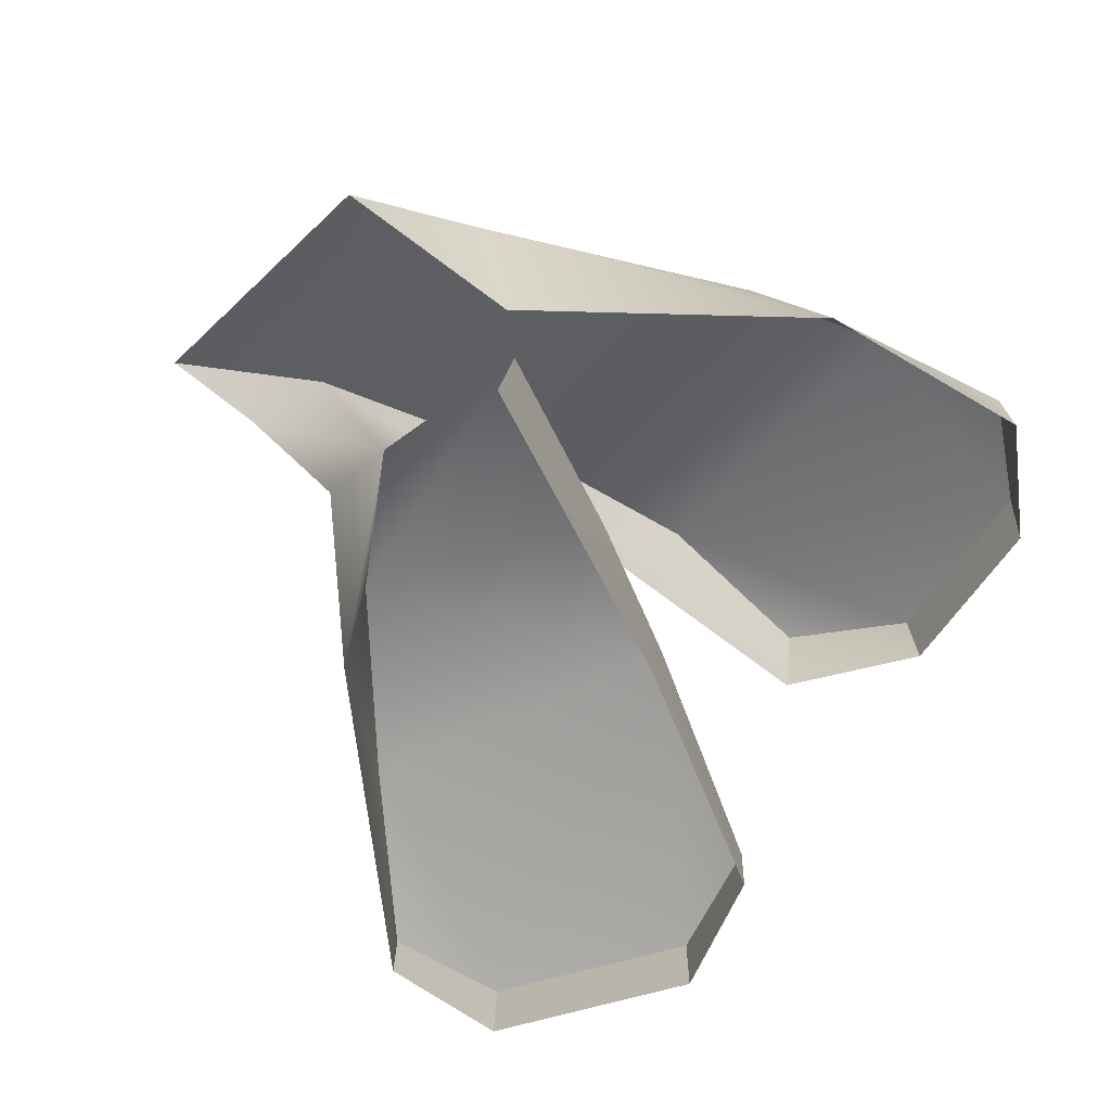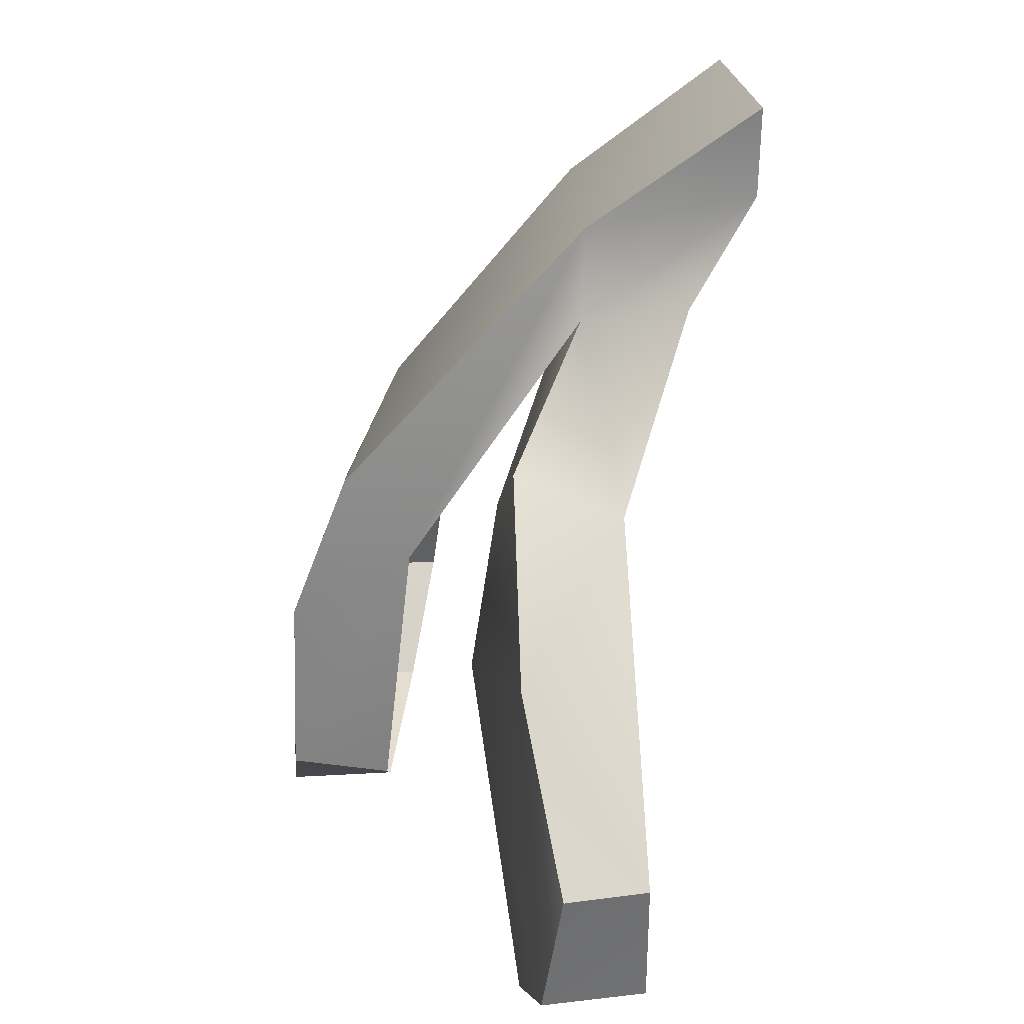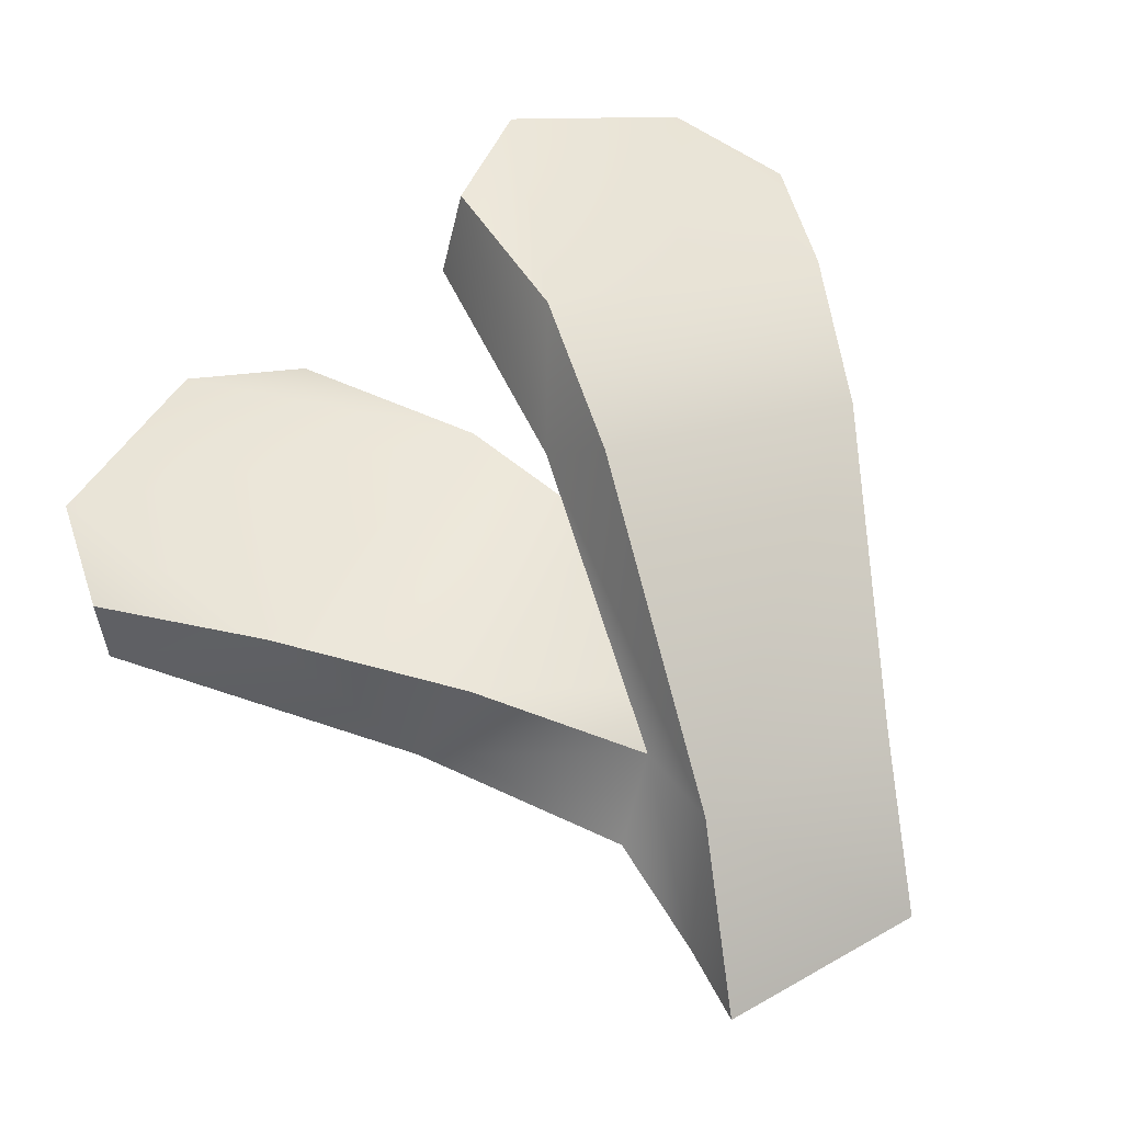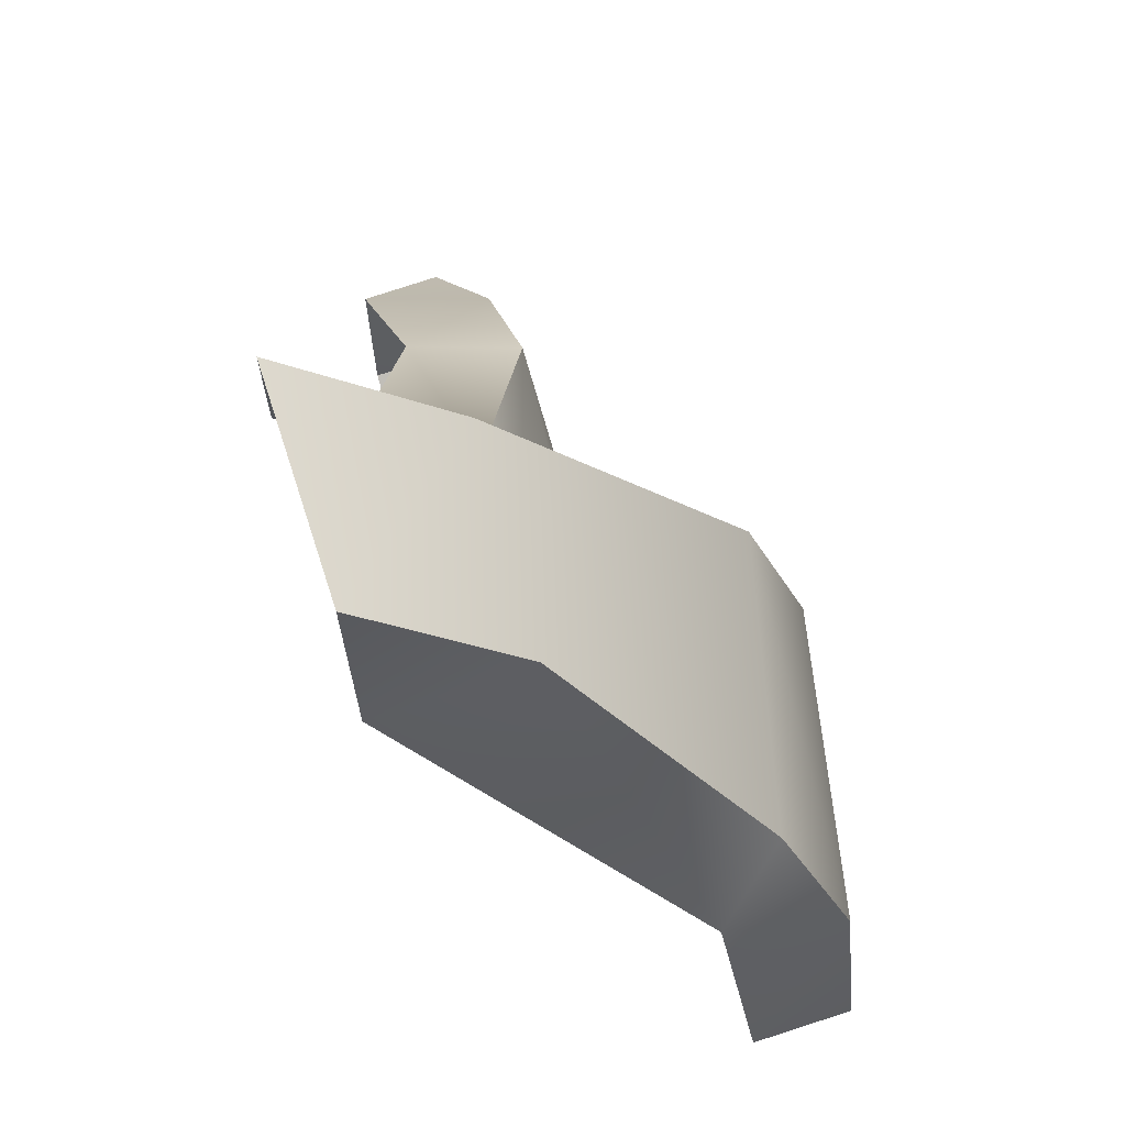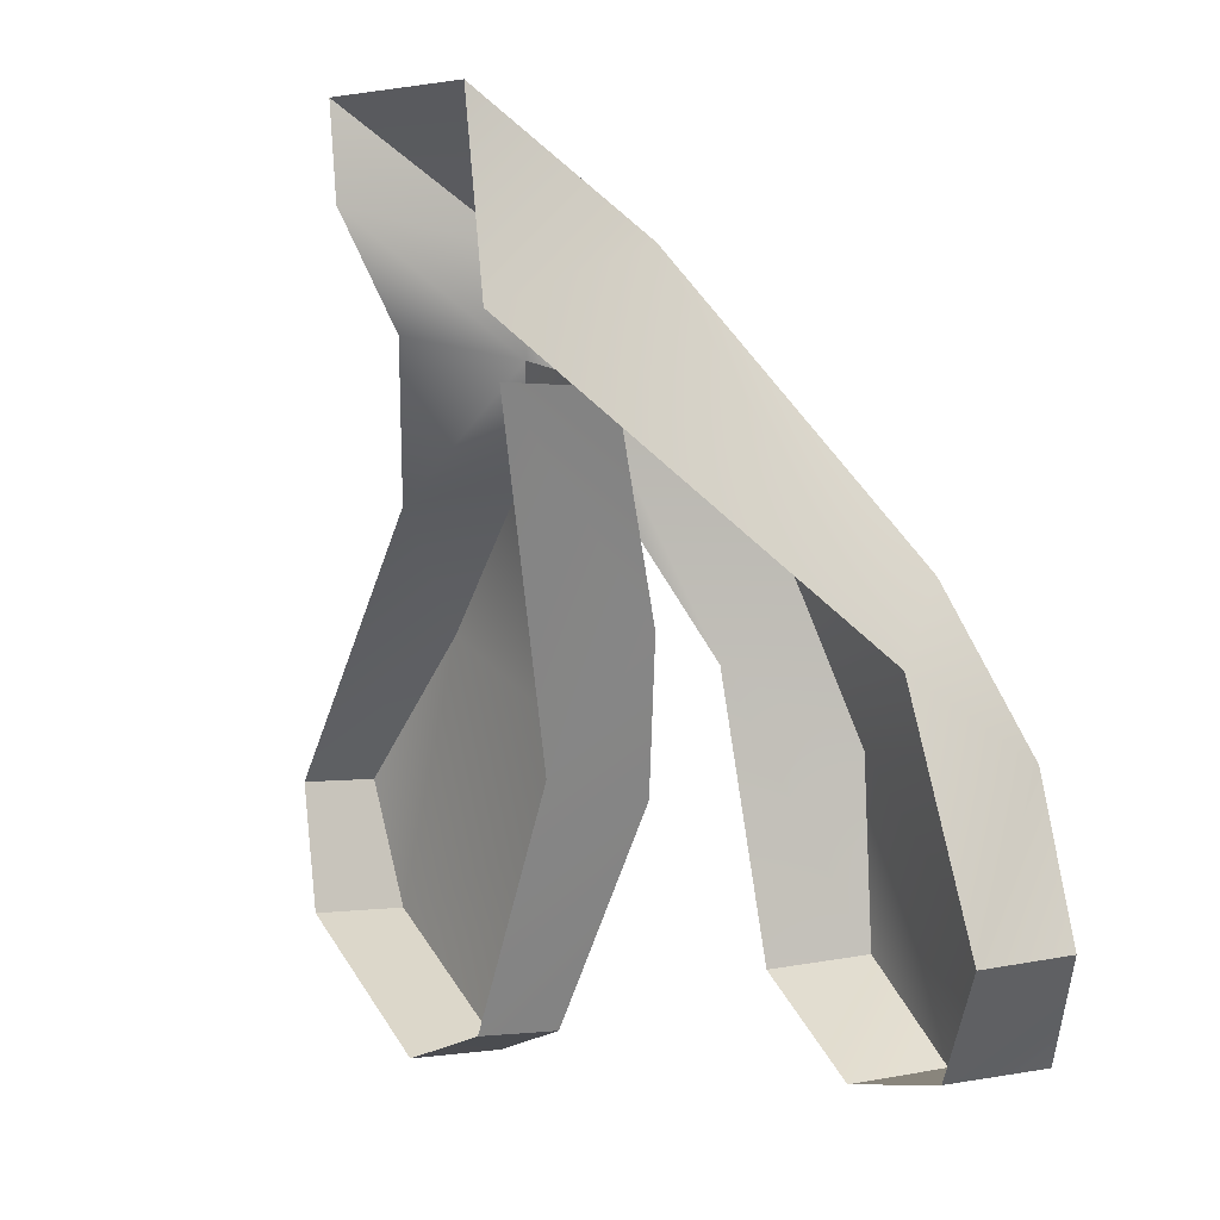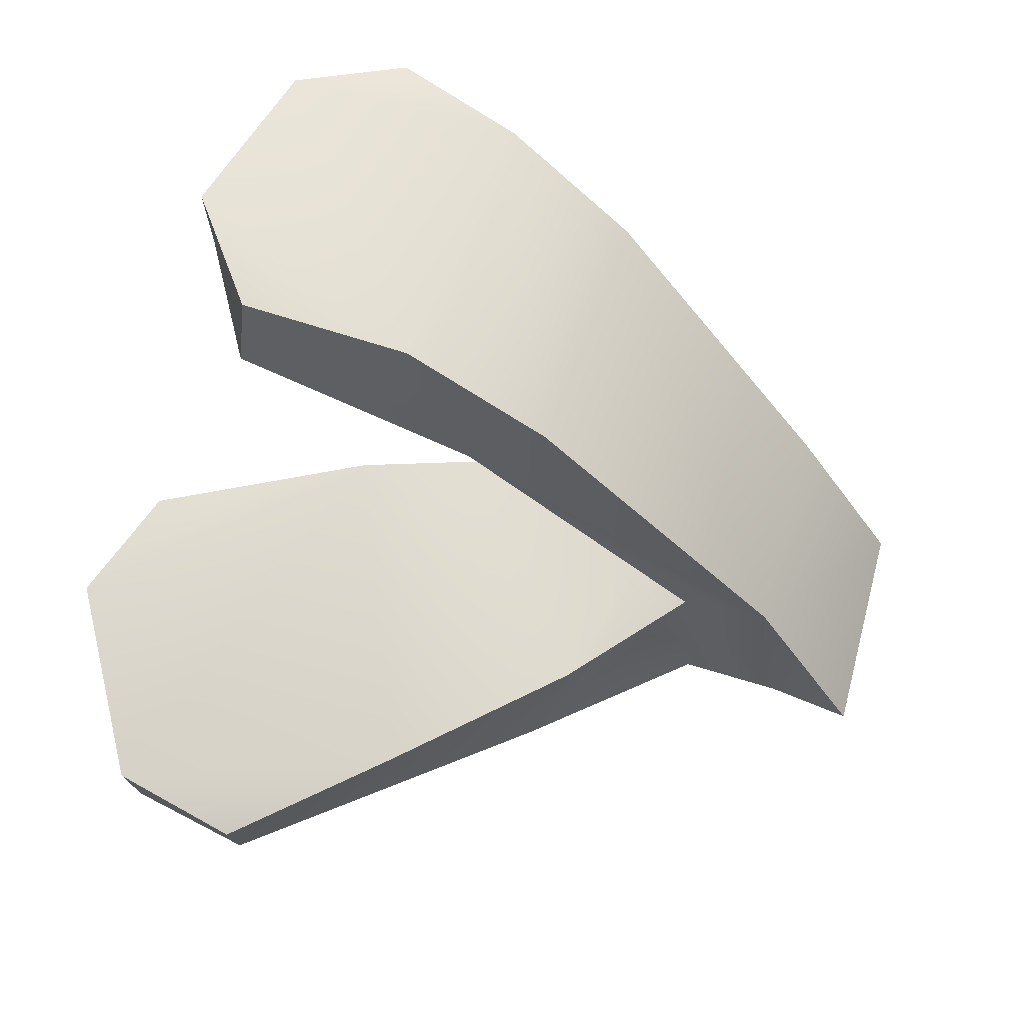
<metadata>
{"format":"obj","ext":"obj","renderer":"f3d","projection":"perspective","resolution":1024,"background":"white","views":[{"elev":-71.7,"azim":43.9,"up":"+Y"},{"elev":22.5,"azim":-95.9,"up":"+Z"},{"elev":48.7,"azim":-31.9,"up":"+Y"},{"elev":67.3,"azim":72.1,"up":"+Z"},{"elev":5.1,"azim":57.6,"up":"+Z"},{"elev":70.9,"azim":-74.9,"up":"+Y"}]}
</metadata>
<code>
g FOL_Grass_07
v -0.07926 0.04338 -0.2694
v -0.1518 0.08011 -0.2322
v -0.1508 0.04338 -0.2304
v -0.08026 0.08011 -0.2712
v -0.02191 -0.01176 0.01854
v -0.02782 0.01299 -0.02159
v -0.01194 0.05041 -0.02952
v -0.08268 0.04368 -0.07914
v -0.06458 0.08083 -0.06885
v -0.1173 0.08357 -0.1281
v -0.1611 0.04451 -0.1835
v -0.1627 0.07408 -0.185
v -0.001447 0.09075 -0.1733
v -0.03427 0.04451 -0.2528
v -2.93e-05 0.05059 -0.1632
v -0.03457 0.07614 -0.2549
v 0.02127 0.07827 -0.1152
v 0.043 0.008622 -0.03553
v 0.04894 0.04572 -0.03718
v -0.1518 0.08011 -0.2322
v -0.1611 0.04451 -0.1835
v -0.1508 0.04338 -0.2304
v -0.1518 0.08011 -0.2322
v -0.1627 0.07408 -0.185
v -0.08026 0.08011 -0.2712
v -0.03427 0.04451 -0.2528
v -0.03457 0.07614 -0.2549
v -0.07926 0.04338 -0.2694
v -0.01194 0.05041 -0.02952
v -0.009258 0.04877 0.004968
v -0.02191 -0.01176 0.01854
v 0.005442 0.1141 -0.1294
v 0.01261 0.1383 -0.09958
v 0.02466 0.1593 -0.1591
v 0.02703 0.161 -0.2274
v 0.01878 0.1239 -0.2298
v -0.009258 0.04877 0.004968
v -0.02613 -0.01176 0.05183
v 0.1328 0.1061 -0.2417
v 0.06812 0.1611 -0.2573
v 0.06812 0.1203 -0.2573
v 0.1376 0.1443 -0.2407
v 0.05838 -0.01176 0.05101
v 0.0744 0.04358 0.005285
v 0.06901 -0.01176 -0.01399
v 0.0744 0.04358 0.005285
v 0.1404 0.08481 -0.1171
v 0.1224 0.1108 -0.09229
v 0.1435 0.1328 -0.1474
v 0.1627 0.09398 -0.2007
v 0.1627 0.1313 -0.2003
v -0.009258 0.04877 0.004968
v 0.1224 0.1108 -0.09229
v 0.0744 0.04358 0.005285
v 0.01261 0.1383 -0.09958
v 0.05838 -0.01176 0.05101
v -0.02613 -0.01176 0.05183
v 0.1435 0.1328 -0.1474
v 0.02466 0.1593 -0.1591
v 0.1376 0.1443 -0.2407
v 0.1627 0.1313 -0.2003
v 0.06812 0.1611 -0.2573
v 0.02703 0.161 -0.2274
v 0.06812 0.1203 -0.2573
v 0.02703 0.161 -0.2274
v 0.01878 0.1239 -0.2298
v 0.06812 0.1611 -0.2573
v 0.1328 0.1061 -0.2417
v 0.1627 0.1313 -0.2003
v 0.1376 0.1443 -0.2407
v 0.1627 0.09398 -0.2007
v -0.001447 0.09075 -0.1733
v -0.08026 0.08011 -0.2712
v -0.03457 0.07614 -0.2549
v -0.1518 0.08011 -0.2322
v -0.1173 0.08357 -0.1281
v -0.1627 0.07408 -0.185
v -0.06458 0.08083 -0.06885
v 0.02127 0.07827 -0.1152
v 0.04894 0.04572 -0.03718
v -0.01194 0.05041 -0.02952
f 1 2 3
f 2 1 4
f 5 6 7
f 8 7 6
f 7 8 9
f 10 9 8
f 11 10 8
f 10 11 12
f 13 14 15
f 14 13 16
f 13 15 17
f 18 17 15
f 17 18 19
f 20 21 22
f 21 23 24
f 25 26 27
f 26 25 28
f 29 30 31
f 32 30 29
f 30 32 33
f 34 33 32
f 32 35 34
f 35 32 36
f 37 38 31
f 39 40 41
f 40 39 42
f 43 44 45
f 46 47 45
f 47 46 48
f 49 47 48
f 49 50 47
f 50 49 51
f 52 53 54
f 53 52 55
f 56 52 54
f 52 56 57
f 55 58 53
f 58 55 59
f 59 60 58
f 61 58 60
f 60 59 62
f 62 59 63
f 64 65 66
f 65 64 67
f 68 69 70
f 69 68 71
f 72 73 74
f 72 75 73
f 76 75 72
f 75 76 77
f 72 78 76
f 78 72 79
f 80 78 79
f 78 80 81

</code>
